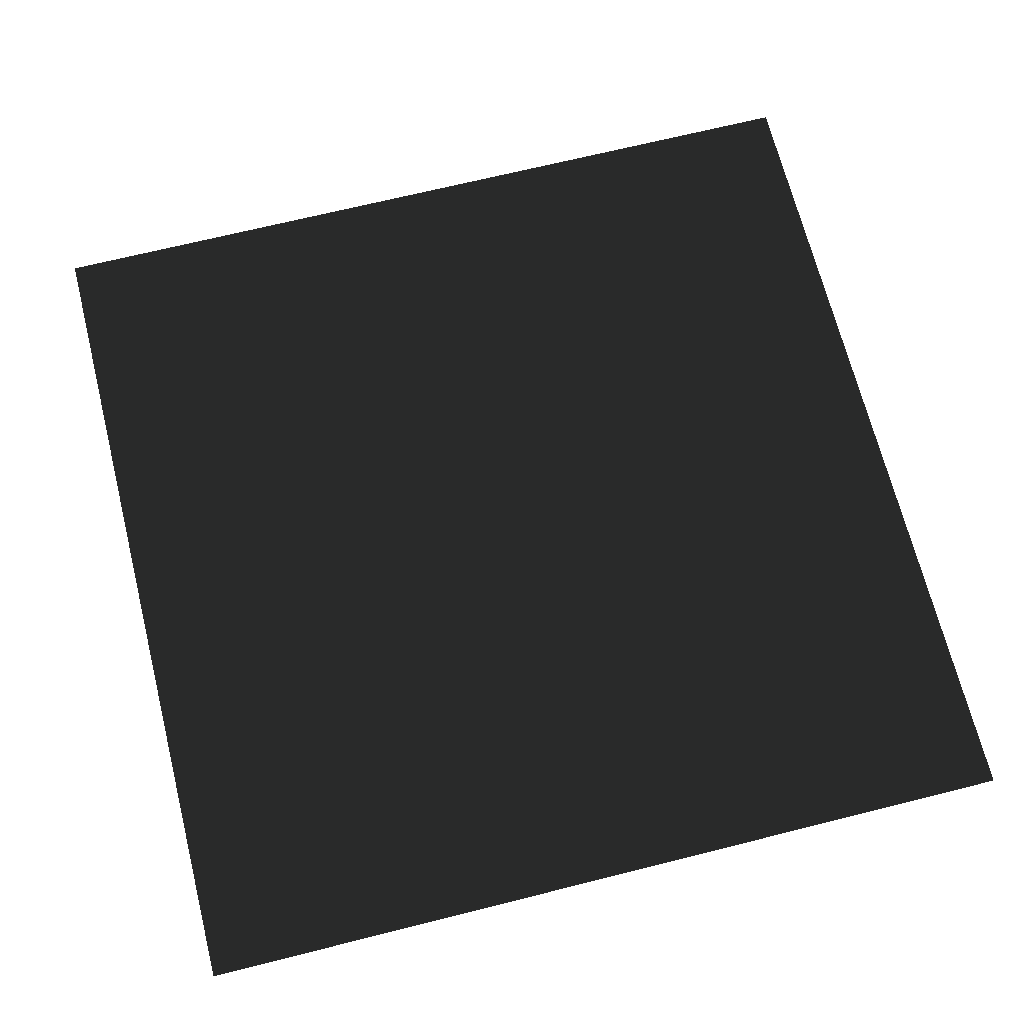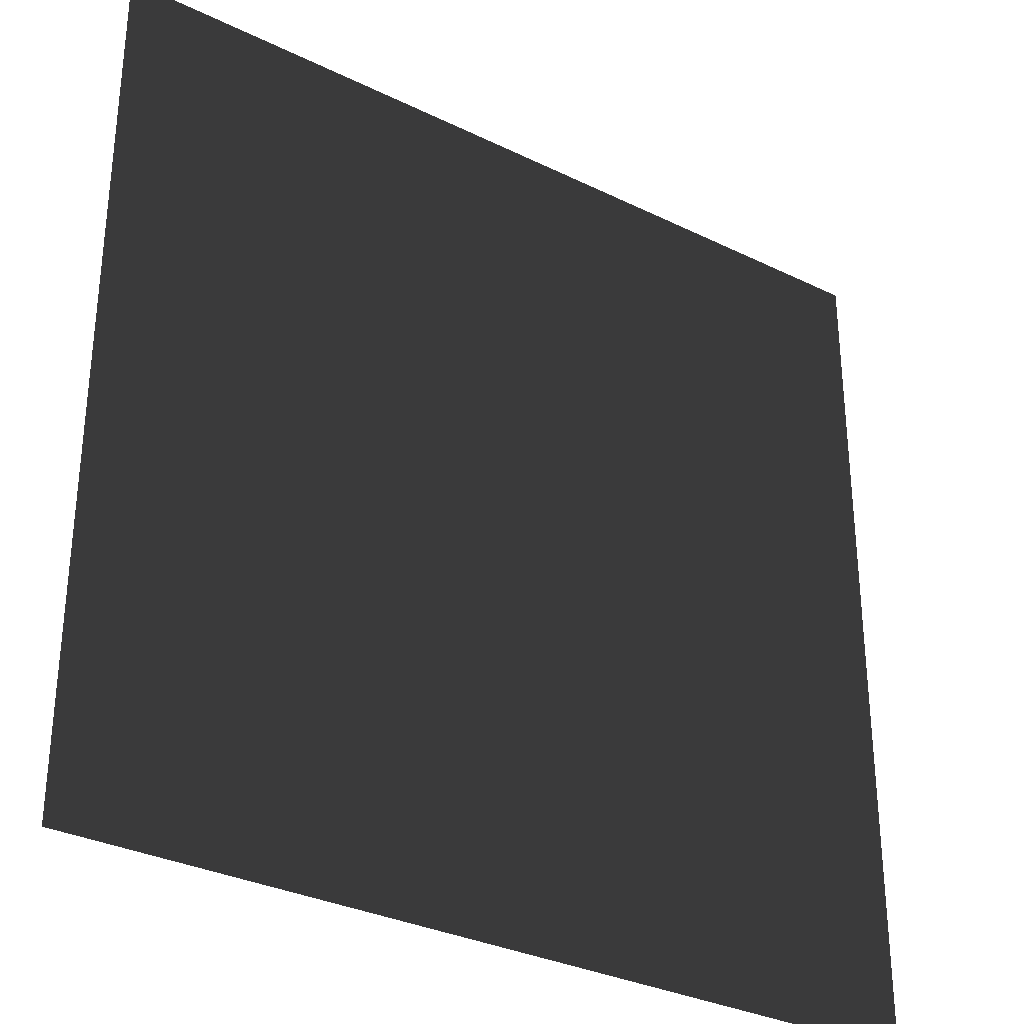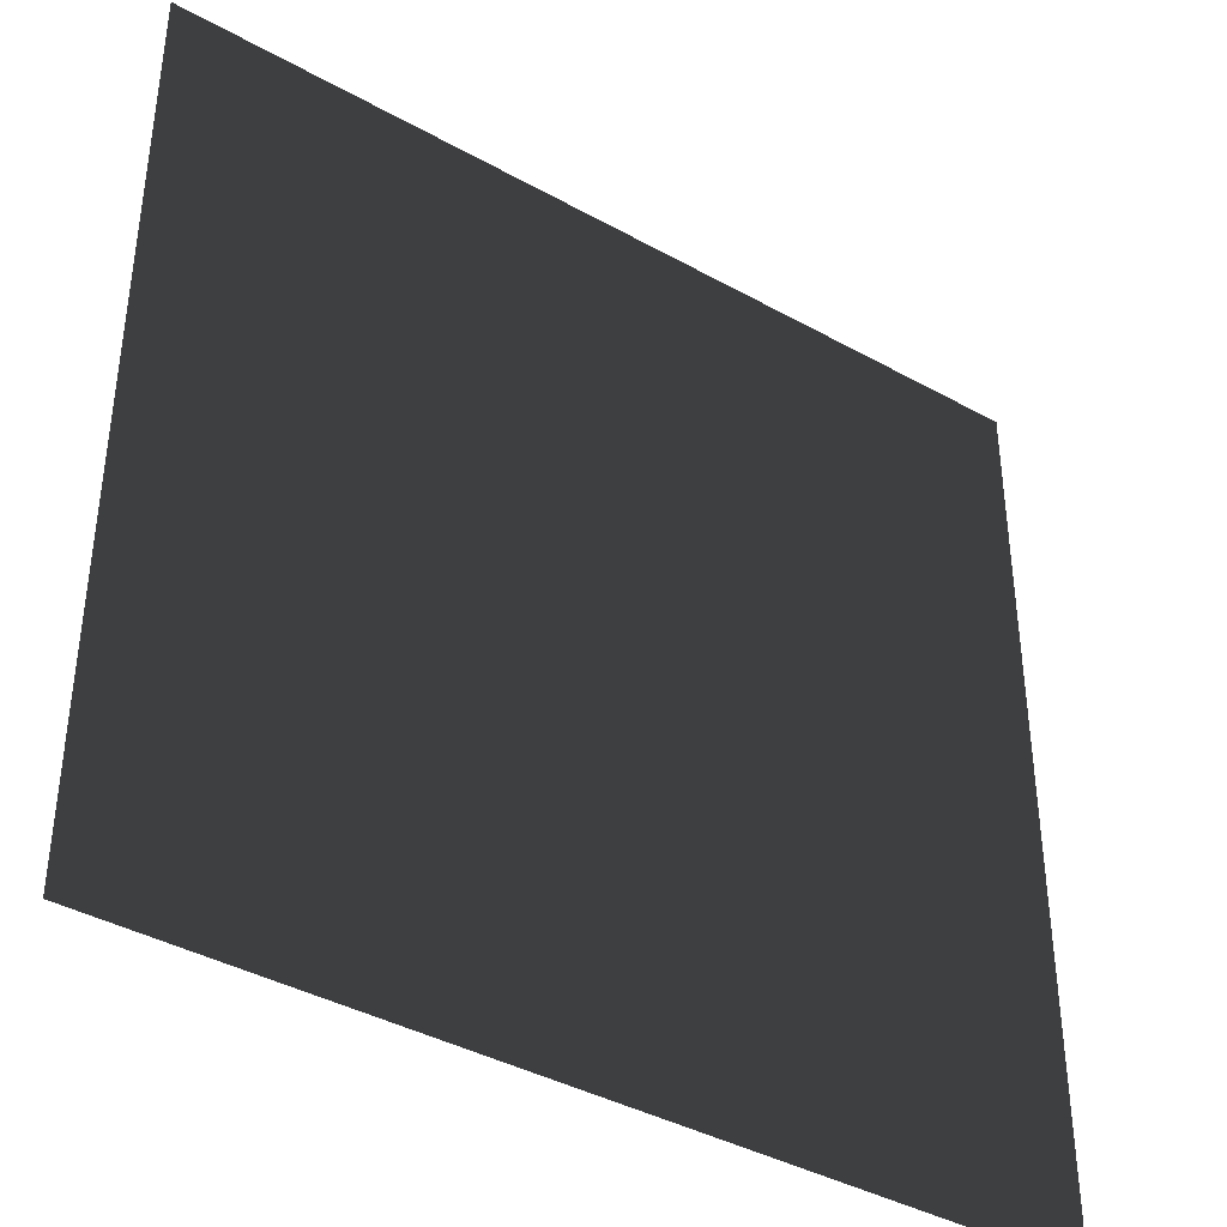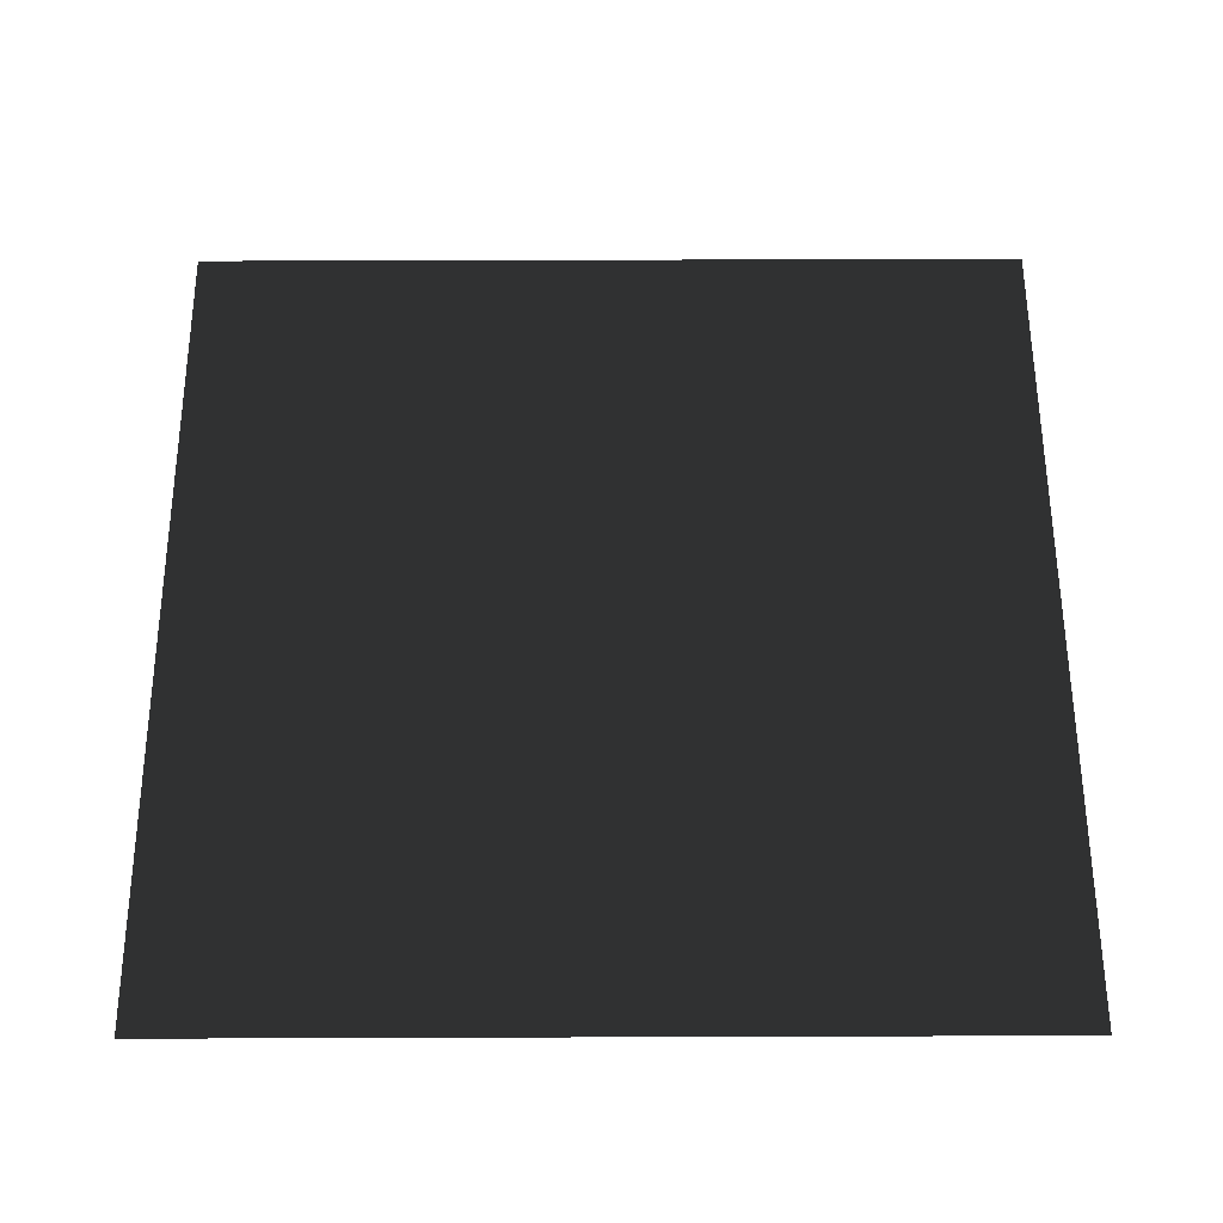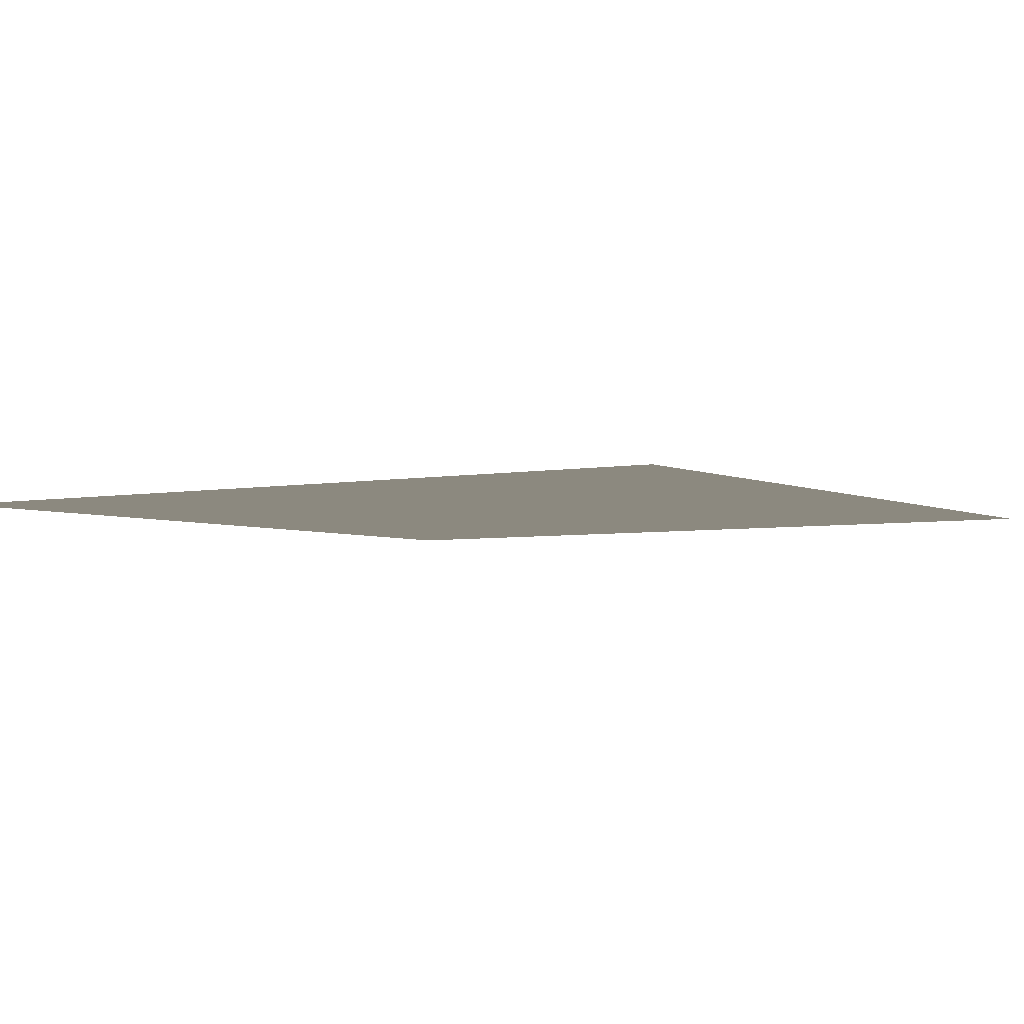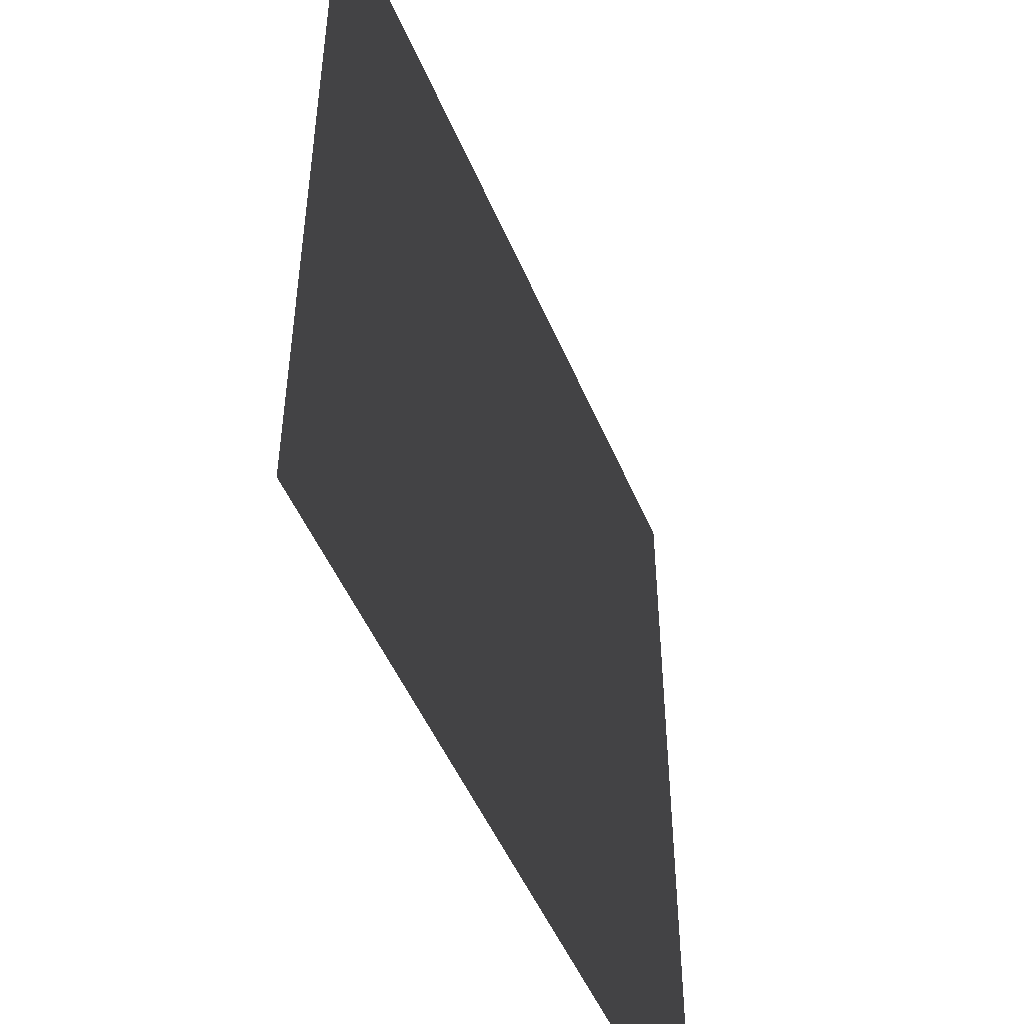
<metadata>
{"format":"obj","ext":"obj","renderer":"f3d","projection":"perspective","resolution":1024,"background":"white","views":[{"elev":68.6,"azim":-14.1,"up":"+Y"},{"elev":-31.8,"azim":-34.6,"up":"+Z"},{"elev":-39.4,"azim":-34.8,"up":"+Z"},{"elev":58.6,"azim":89.8,"up":"+Y"},{"elev":-3.9,"azim":123.7,"up":"+Y"},{"elev":-49.6,"azim":-67.7,"up":"+Z"}]}
</metadata>
<code>
o Plane.001
v -1 -0 1
v 1 -0 1
v 1 0 -1
v -1 0 -1
f 2 4 1
f 2 3 4

</code>
